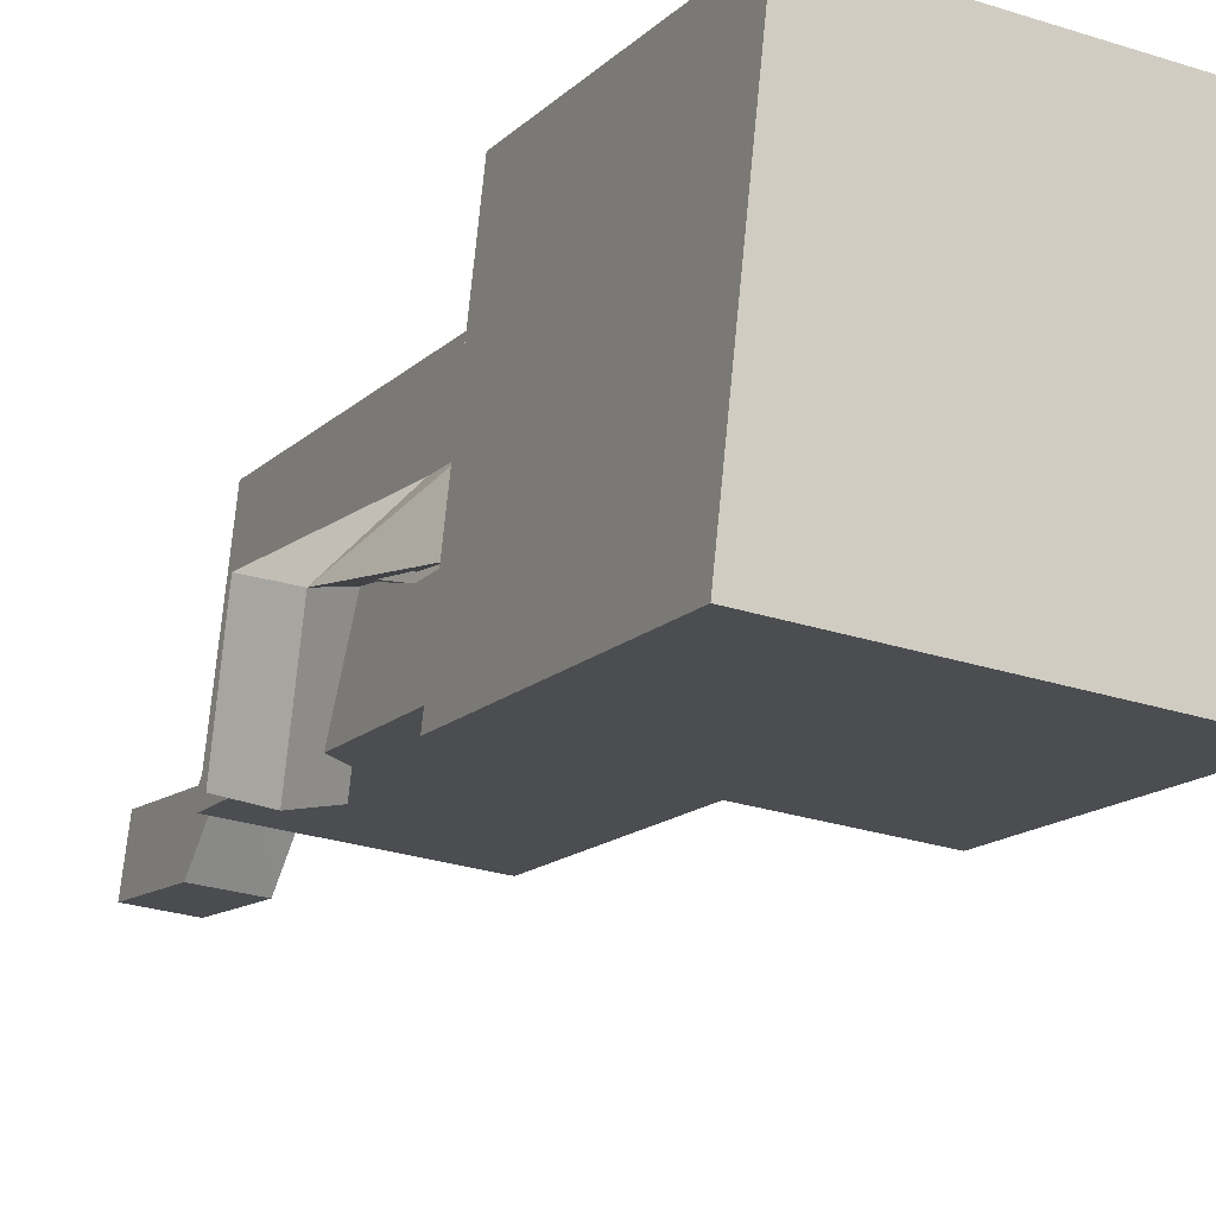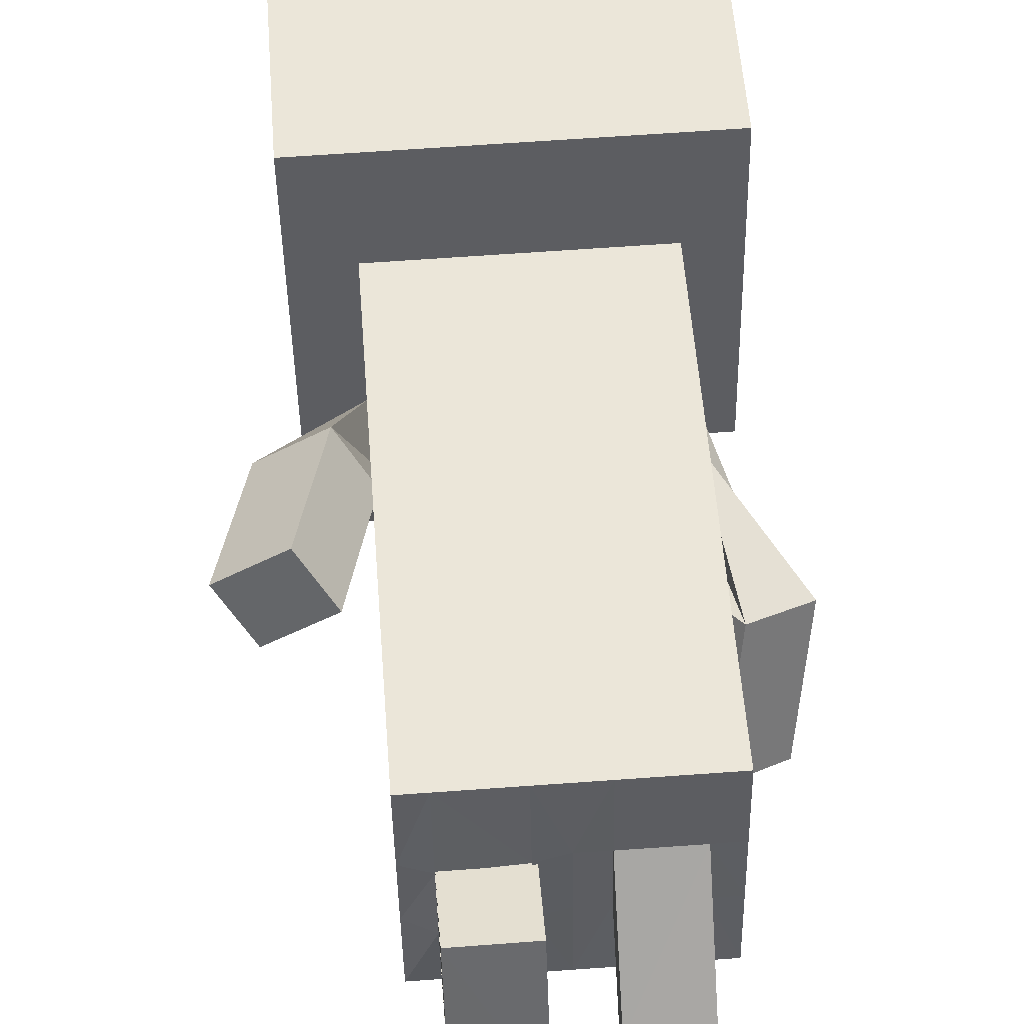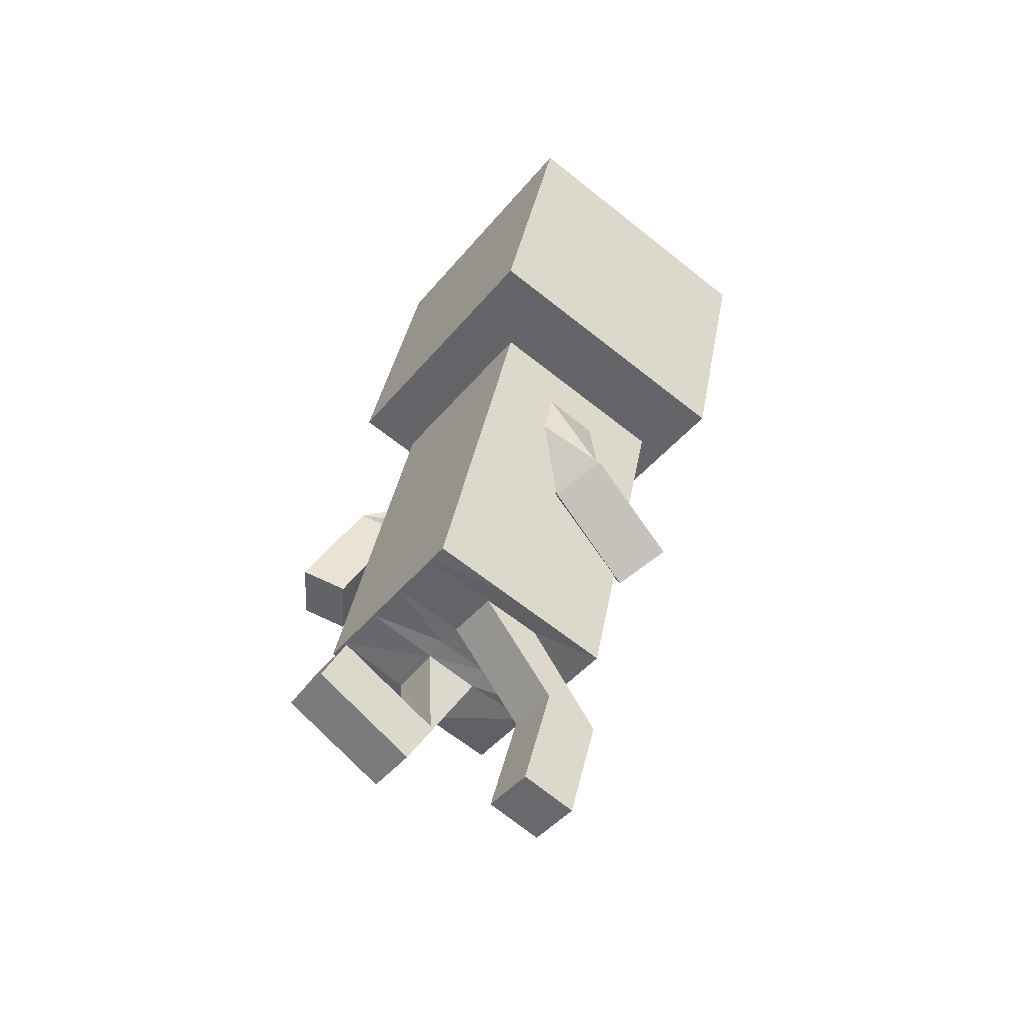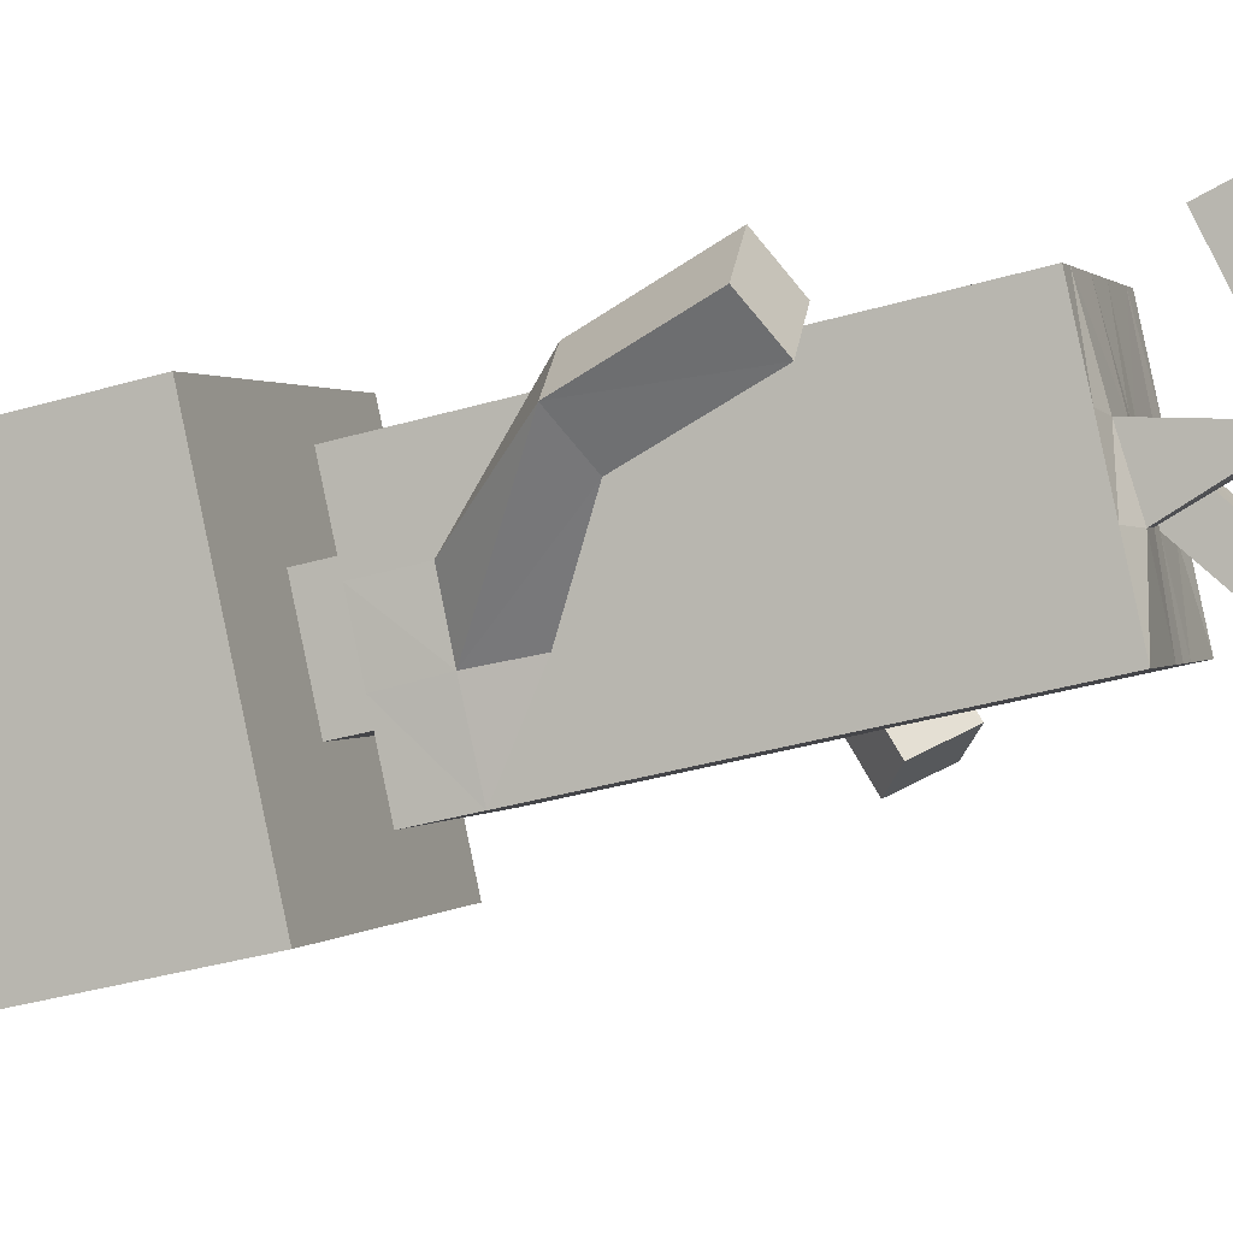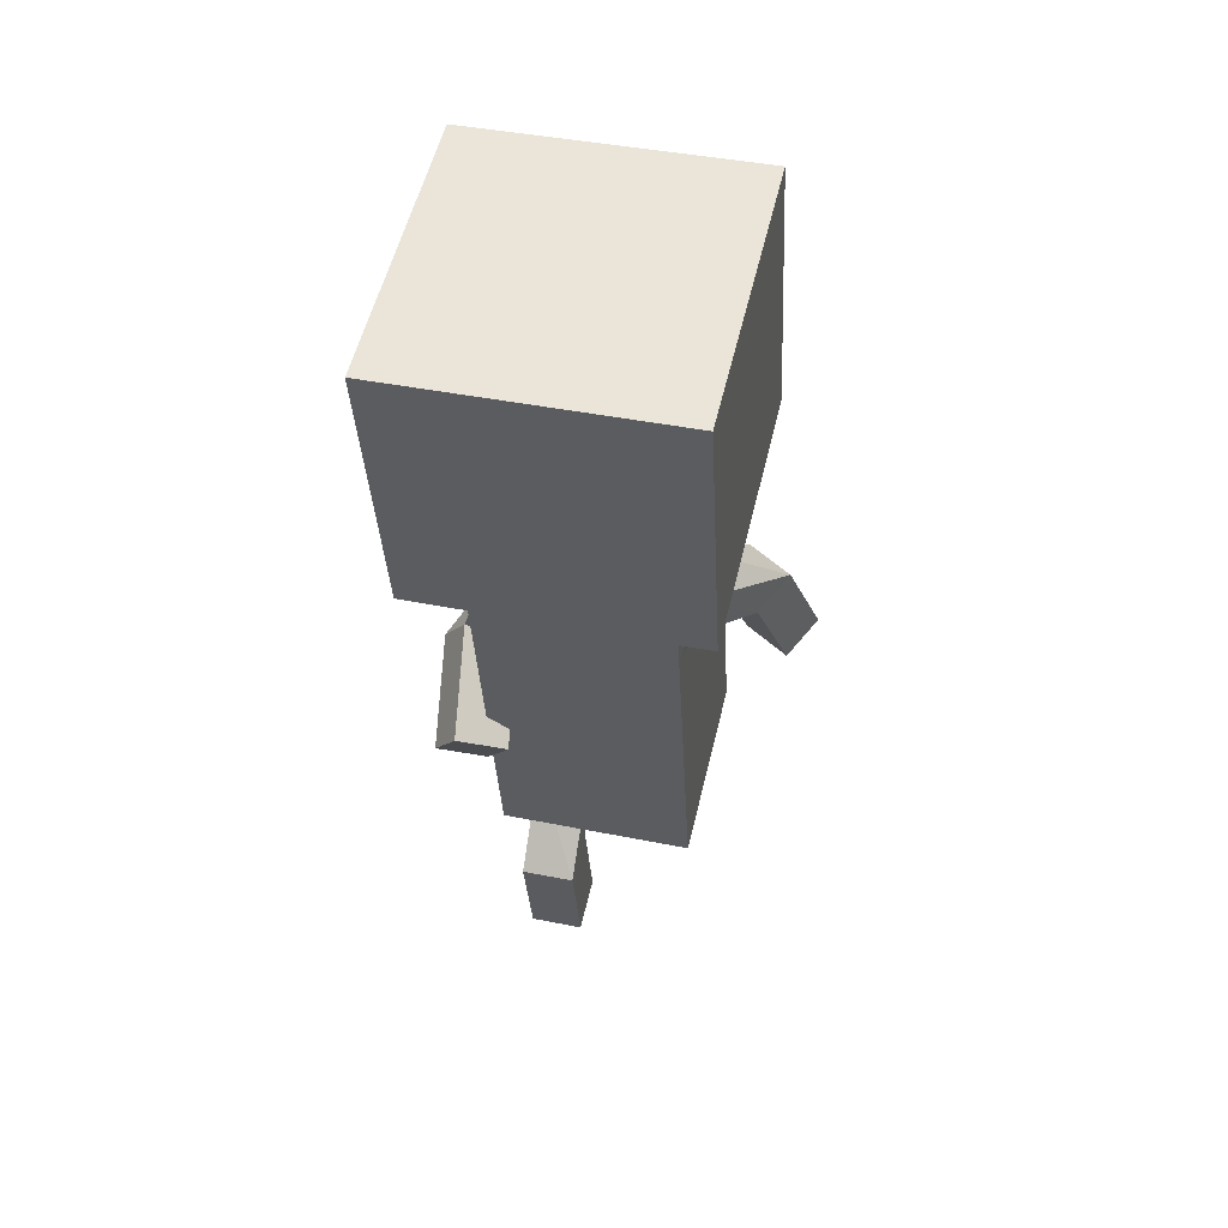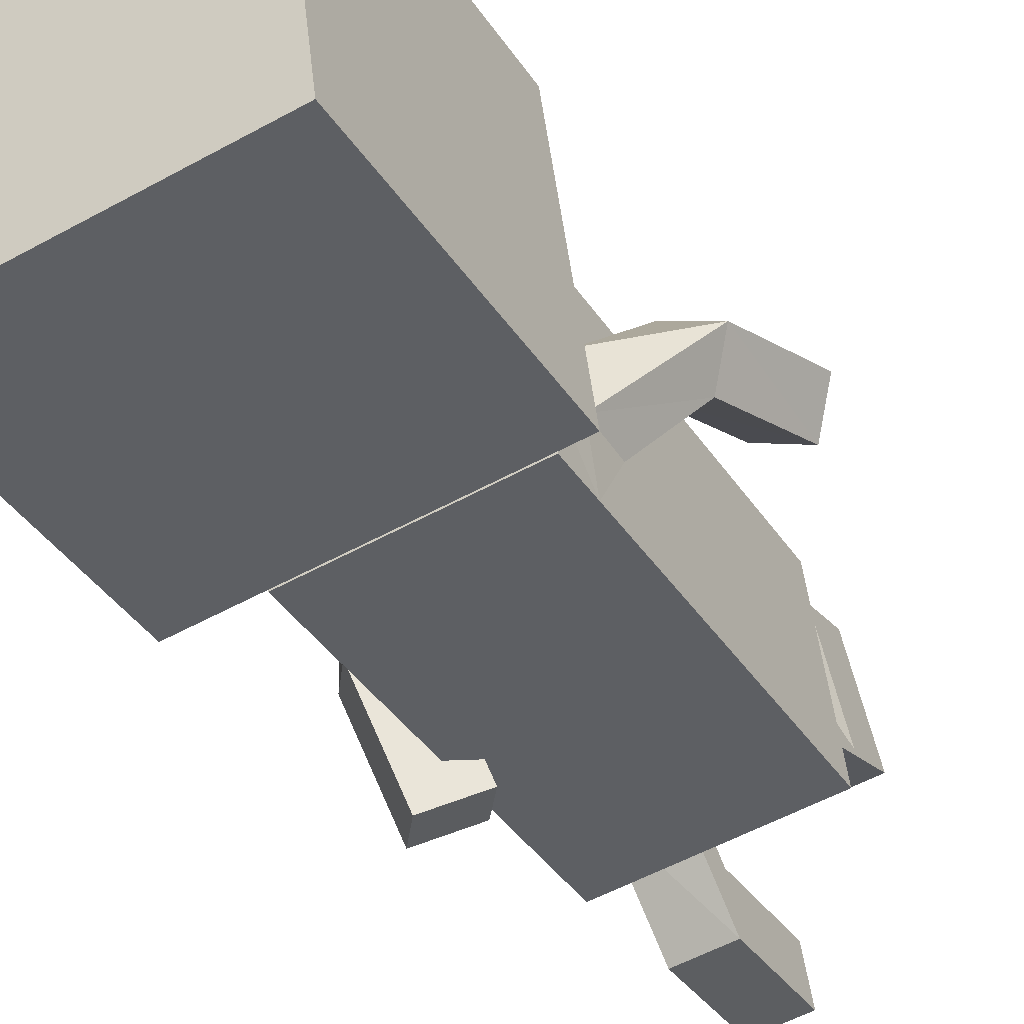
<metadata>
{"format":"obj","ext":"obj","renderer":"f3d","projection":"perspective","resolution":1024,"background":"white","views":[{"elev":-27.3,"azim":153.4,"up":"+Z"},{"elev":64.3,"azim":-4.2,"up":"+Z"},{"elev":-45.4,"azim":53.1,"up":"+Y"},{"elev":0.8,"azim":-73.2,"up":"+Z"},{"elev":42.2,"azim":-166.4,"up":"+Y"},{"elev":-53.3,"azim":-149.4,"up":"+Z"}]}
</metadata>
<code>
o Plane
v 0.1255 0.376 -0.1203
v 0.1255 0.392 -0.04871
v 0.186 0.6096 0.05806
v 0.186 0.9758 -0.02258
v 0.186 0.529 -0.3082
v 0.186 0.8952 -0.3888
v 0.1255 0.3568 -0.2083
v 0.1255 0.4114 0.03968
v 0.05766 0.582 -0.06729
v 0.05766 0.5566 -0.1828
v 0.05766 0.5219 -0.05405
v 0.05766 0.4965 -0.1696
v 0.1256 0.4376 -0.1319
v 0.1256 0.4544 -0.06231
v 0.1255 0.5365 0.01215
v 0.1255 0.4819 -0.2358
v 0.1255 0.4194 -0.222
v 0.1255 0.474 0.02592
v 0.1255 0.04817 0.1197
v 0.1255 -0.006421 -0.1283
v 0.1255 0.517 -0.07618
v 0.1255 0.02868 0.03113
v 0.1255 0.5012 -0.1482
v 0.1286 0.1501 -0.1726
v 0.1891 0.1802 -0.202
v 0.09307 0.1971 -0.1977
v 0.1536 0.2271 -0.2272
v 0.1255 0.02868 0.03113
v 0.09803 0.04817 0.1197
v 0.09803 -0.006421 -0.1283
v 0.09803 0.02958 0.02758
v 0.1255 0.01286 -0.04068
v 0.09803 0.01431 -0.047
v 0.02814 -0.006421 -0.1283
v 0.02814 0.01357 -0.04356
v 0.02814 0.04817 0.1197
v 0.02814 0.02946 0.02816
v 0.09803 -0.2257 -0.03039
v 0.09803 -0.245 -0.1013
v 0.02814 -0.245 -0.1013
v 0.02814 -0.2257 -0.03034
v 0.1734 0.3088 -0.1029
v 0.1129 0.2787 -0.07347
v 0.1492 0.2326 -0.04874
v 0.209 0.2619 -0.07775
v 0.02814 -0.08095 -0.06972
v 0.09803 -0.08097 -0.06977
v 0.09803 -0.1003 -0.1407
v 0.02814 -0.1003 -0.1404
v -0.001485 0.4114 0.03968
v -0.001485 0.3568 -0.2083
v -0.1284 0.3761 -0.1207
v -0.1284 0.392 -0.04871
v -0.189 0.6096 0.05806
v -0.189 0.9758 -0.02258
v -0.189 0.529 -0.3082
v -0.189 0.8952 -0.3888
v -0.1284 0.3568 -0.2083
v -0.1284 0.4114 0.03968
v -0.06063 0.582 -0.06729
v -0.06063 0.5566 -0.1828
v -0.001485 0.474 0.02592
v -0.001485 0.4194 -0.222
v -0.06063 0.5219 -0.05405
v -0.06063 0.4965 -0.1696
v -0.1293 0.4394 -0.1329
v -0.1284 0.4547 -0.06216
v -0.1284 0.5365 0.01215
v -0.1284 0.4819 -0.2358
v -0.1284 0.4194 -0.222
v -0.1284 0.474 0.02592
v -0.1284 0.04817 0.1197
v -0.1284 -0.006421 -0.1283
v -0.1284 0.517 -0.07618
v -0.1284 0.02868 0.03113
v -0.1284 0.5012 -0.1482
v -0.001485 0.8952 -0.3888
v -0.001485 0.529 -0.3082
v -0.001485 0.9758 -0.02258
v -0.001485 0.6096 0.05806
v -0.001485 0.5566 -0.1828
v -0.001485 0.582 -0.06729
v -0.001485 0.4965 -0.1696
v -0.001485 0.5219 -0.05405
v -0.001485 0.4819 -0.2358
v -0.001485 0.5365 0.01215
v -0.001485 -0.006421 -0.1283
v -0.001485 0.04817 0.1197
v -0.2172 0.1944 0.05749
v -0.1556 0.2001 0.09761
v -0.2496 0.226 0.1028
v -0.1881 0.2317 0.1429
v -0.001485 0.0287 0.03123
v -0.1284 0.02868 0.03113
v -0.101 0.04817 0.1197
v -0.101 -0.006421 -0.1283
v -0.101 0.02212 0.02622
v -0.1284 0.01286 -0.04068
v -0.101 0.000381 -0.04257
v -0.001485 0.0129 -0.04054
v -0.03111 -0.006421 -0.1283
v -0.03111 0.00753 -0.0414
v -0.03111 0.04817 0.1197
v -0.03111 0.02436 0.02795
v -0.101 -0.02348 0.1566
v -0.101 -0.08912 0.1898
v -0.03111 -0.08888 0.1899
v -0.03111 -0.0233 0.1566
v -0.1561 0.3617 0.07519
v -0.2176 0.3559 0.03506
v -0.1858 0.3247 -0.01088
v -0.1236 0.3301 0.02992
v -0.03111 -0.09151 0.02298
v -0.101 -0.09157 0.02303
v -0.101 -0.1569 0.05598
v -0.03111 -0.157 0.05636
f 6 5 78
f 4 3 5
f 10 12 83
f 3 9 10
f 78 5 10
f 11 21 12
f 9 11 12
f 63 17 7
f 14 18 8
f 21 14 13
f 17 13 1
f 62 50 8
f 12 16 85
f 93 37 36
f 7 34 51
f 2 8 19
f 21 15 18
f 23 13 17
f 86 62 18
f 85 16 17
f 11 84 86
f 36 29 8
f 82 84 11
f 43 42 27
f 6 77 79
f 80 82 9
f 79 80 3
f 26 27 25
f 44 24 25
f 43 26 24
f 45 25 27
f 29 31 22
f 32 28 31
f 20 32 33
f 28 32 1
f 20 7 1
f 100 35 37
f 87 34 35
f 46 41 38
f 37 31 29
f 34 30 33
f 40 39 38
f 49 48 39
f 48 47 38
f 49 40 41
f 2 45 42
f 1 13 43
f 2 1 44
f 13 14 42
f 35 49 46
f 33 31 47
f 33 48 49
f 31 37 46
f 78 56 57
f 56 54 55
f 83 65 61
f 61 60 54
f 78 81 61
f 76 74 65
f 65 64 60
f 51 58 70
f 67 53 59
f 66 67 74
f 70 58 52
f 59 50 62
f 85 69 65
f 103 104 93
f 101 96 58
f 53 75 72
f 67 71 68
f 70 66 76
f 71 62 86
f 85 63 70
f 64 68 86
f 95 103 59
f 64 84 82
f 91 92 109
f 79 77 57
f 60 82 80
f 54 80 79
f 91 89 90
f 112 90 89
f 89 91 110
f 92 90 112
f 95 72 75
f 97 94 98
f 99 98 73
f 52 98 94
f 98 52 58
f 100 93 104
f 87 100 102
f 105 108 113
f 95 97 104
f 101 102 99
f 107 108 105
f 116 107 106
f 106 105 114
f 113 108 107
f 109 112 53
f 111 110 66
f 53 112 111
f 110 109 67
f 113 116 102
f 99 115 114
f 116 115 99
f 97 114 113
f 77 6 78
f 6 4 5
f 81 10 83
f 5 3 10
f 81 78 10
f 16 12 23
f 11 15 21
f 21 23 12
f 10 9 12
f 51 63 7
f 2 14 8
f 23 21 13
f 7 17 1
f 18 62 8
f 83 12 85
f 88 93 36
f 87 51 34
f 7 20 30
f 30 34 7
f 22 2 19
f 14 21 18
f 16 23 17
f 15 86 18
f 63 85 17
f 15 11 86
f 19 8 29
f 50 88 36
f 36 8 50
f 9 82 11
f 26 43 27
f 4 6 79
f 3 80 9
f 4 79 3
f 24 26 25
f 45 44 25
f 44 43 24
f 42 45 27
f 19 29 22
f 33 32 31
f 30 20 33
f 2 28 1
f 32 20 1
f 93 100 37
f 100 87 35
f 47 46 38
f 36 37 29
f 35 34 33
f 41 40 38
f 40 49 39
f 39 48 38
f 46 49 41
f 14 2 42
f 44 1 43
f 45 2 44
f 43 13 42
f 37 35 46
f 48 33 47
f 35 33 49
f 47 31 46
f 77 78 57
f 57 56 55
f 81 83 61
f 56 61 54
f 56 78 61
f 64 65 74
f 69 76 65
f 74 68 64
f 61 65 60
f 63 51 70
f 71 67 59
f 76 66 74
f 66 70 52
f 71 59 62
f 83 85 65
f 88 103 93
f 58 51 101
f 87 101 51
f 96 73 58
f 59 53 72
f 74 67 68
f 69 70 76
f 68 71 86
f 69 85 70
f 84 64 86
f 50 59 103
f 72 95 59
f 103 88 50
f 60 64 82
f 110 91 109
f 55 79 57
f 54 60 80
f 55 54 79
f 92 91 90
f 111 112 89
f 111 89 110
f 109 92 112
f 97 95 75
f 99 97 98
f 96 99 73
f 53 52 94
f 73 98 58
f 102 100 104
f 101 87 102
f 114 105 113
f 103 95 104
f 96 101 99
f 106 107 105
f 115 116 106
f 115 106 114
f 116 113 107
f 67 109 53
f 52 111 66
f 52 53 111
f 66 110 67
f 104 113 102
f 97 99 114
f 102 116 99
f 104 97 113

</code>
